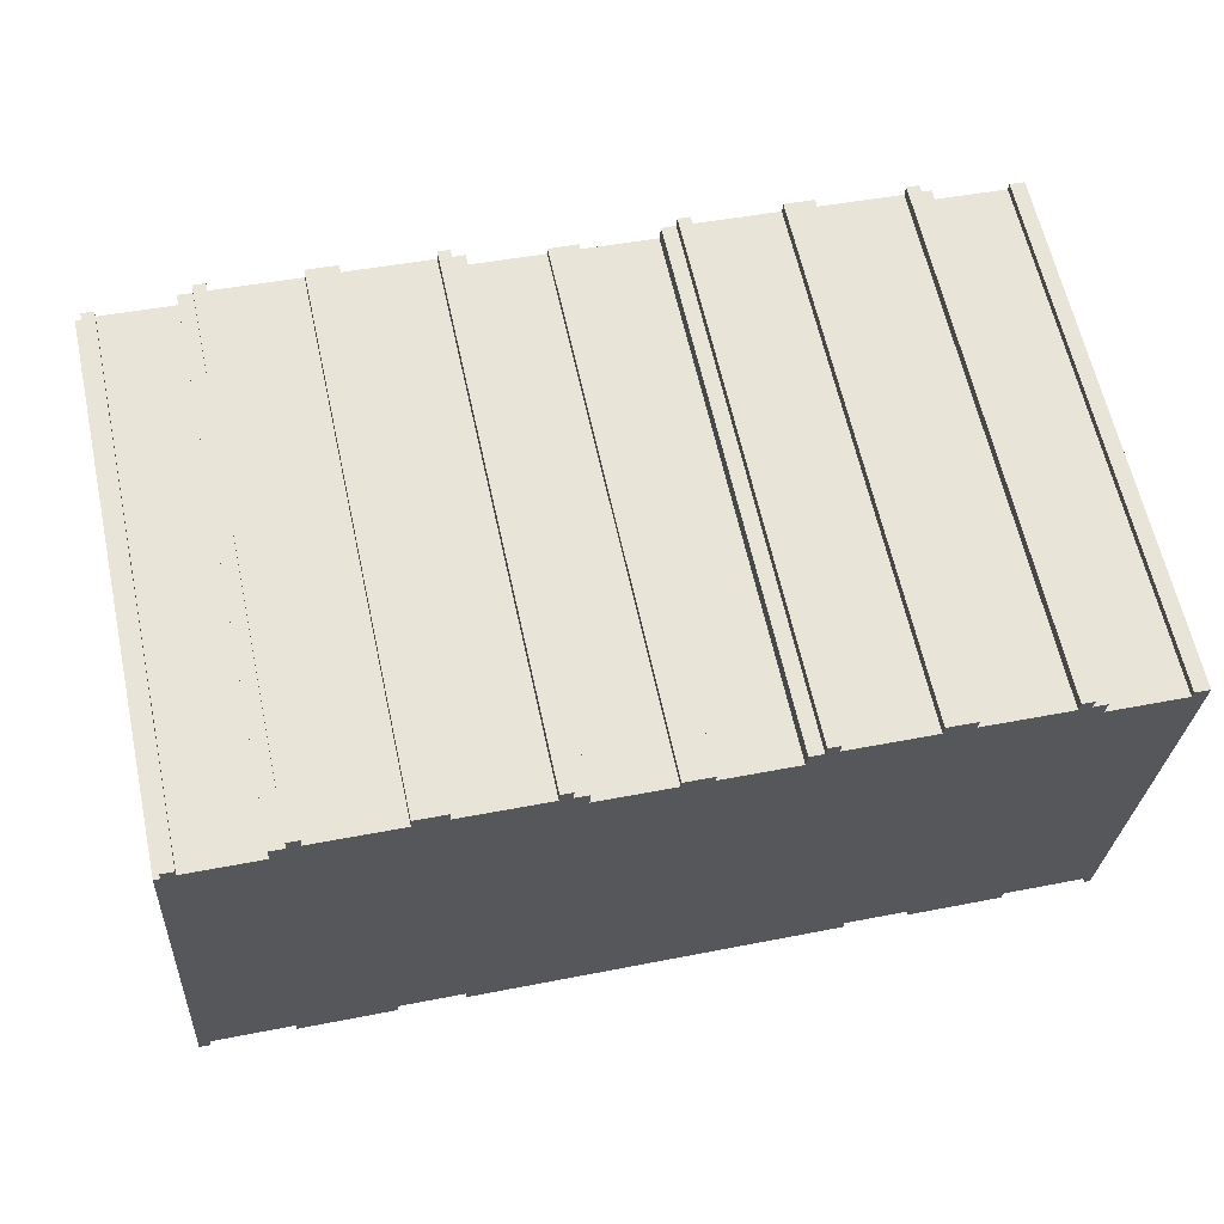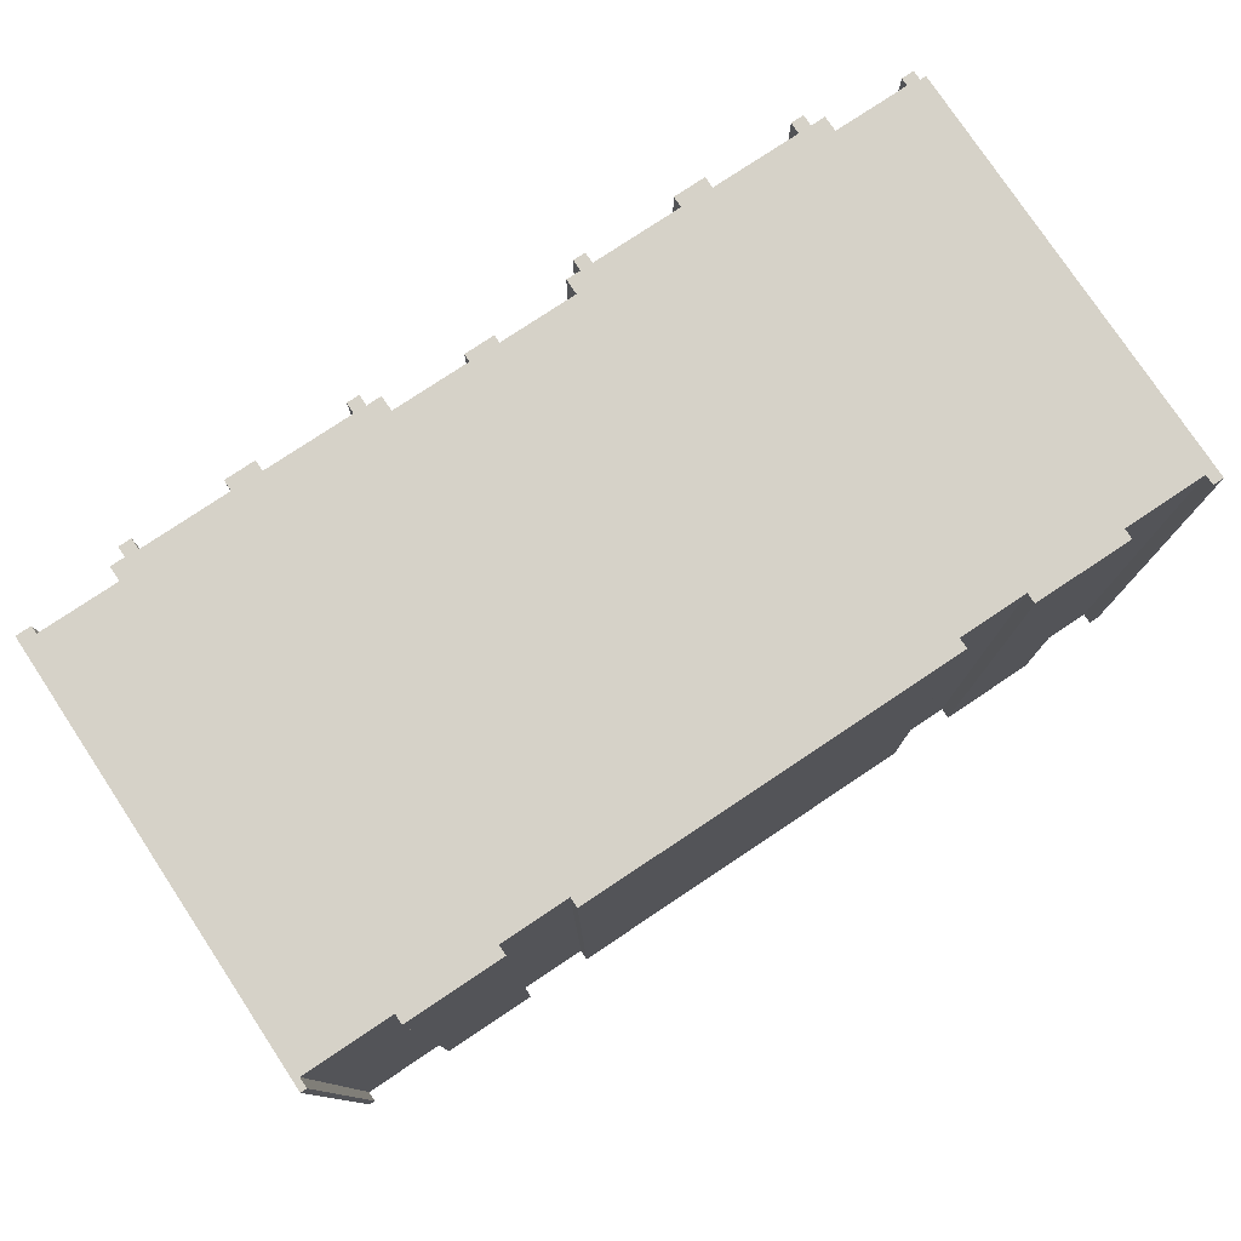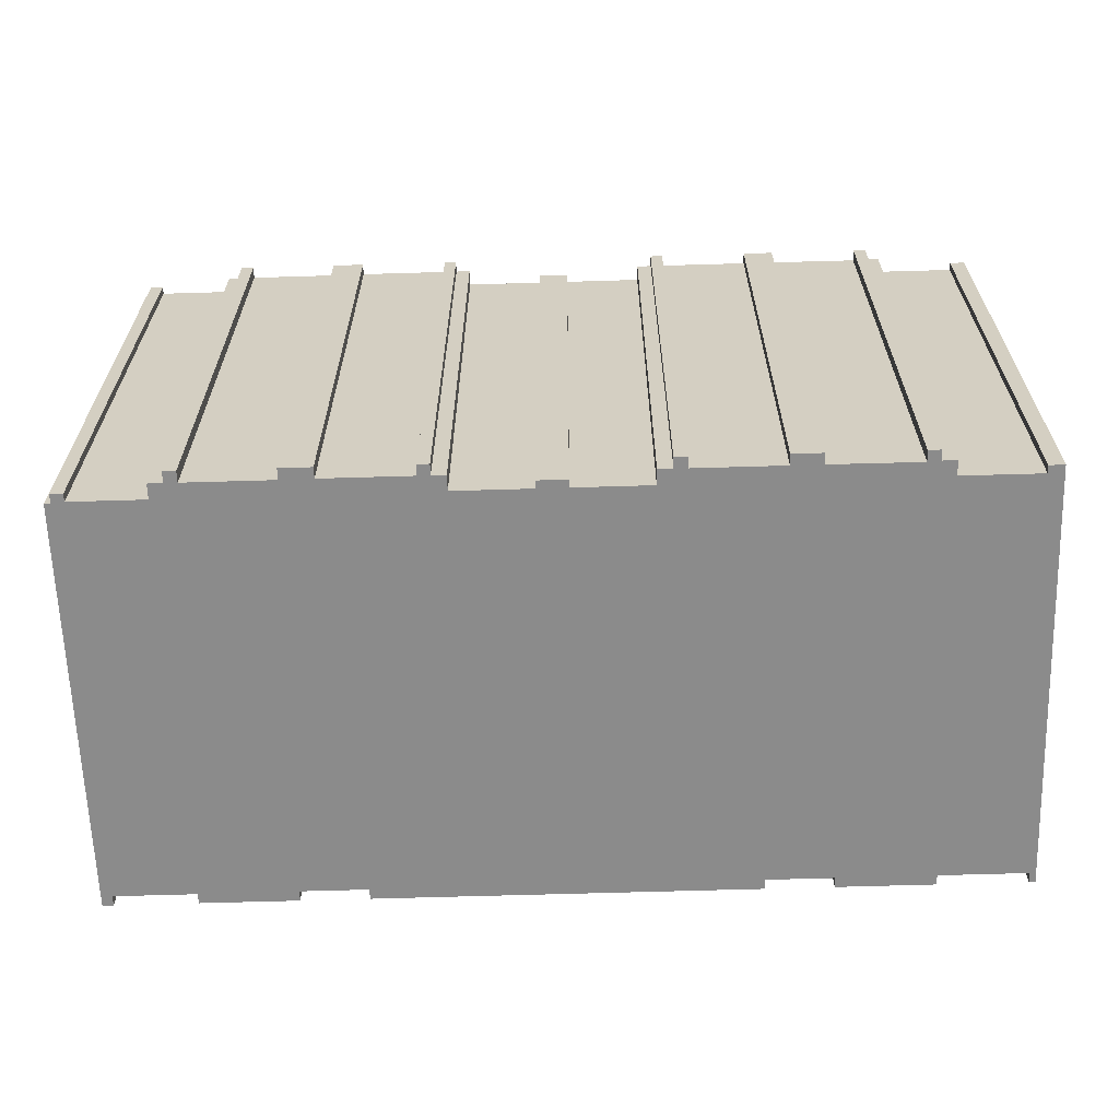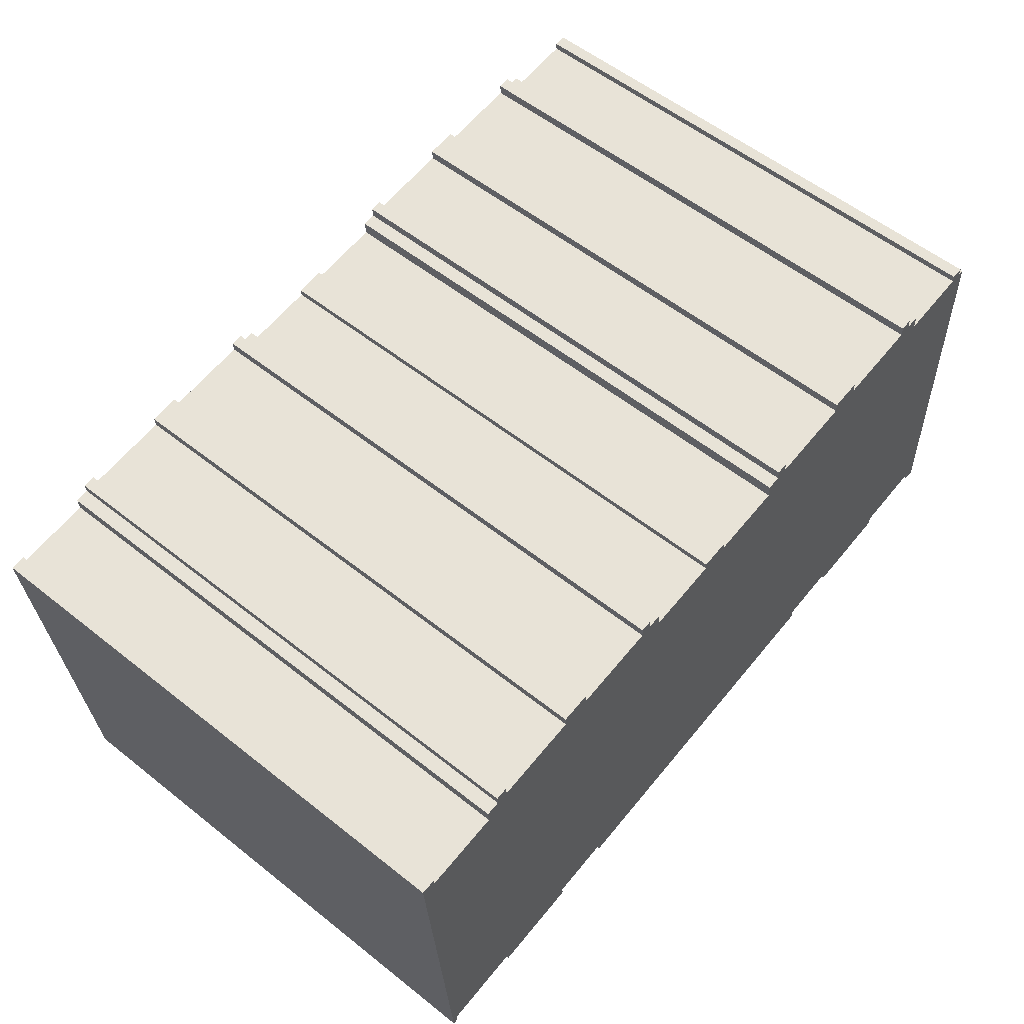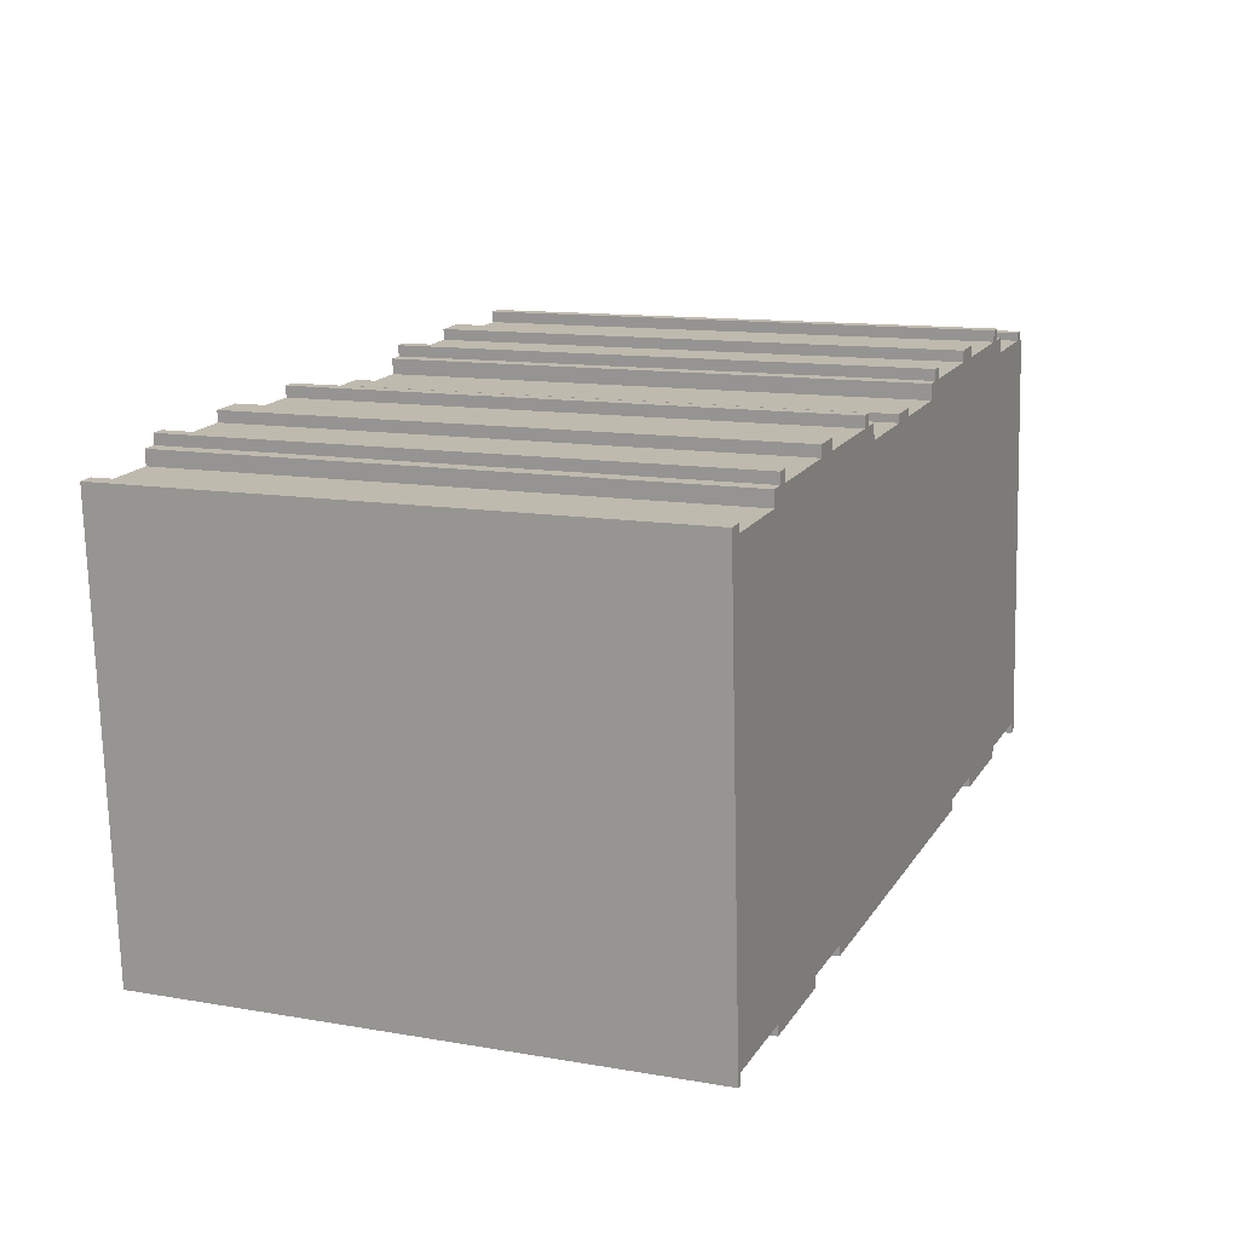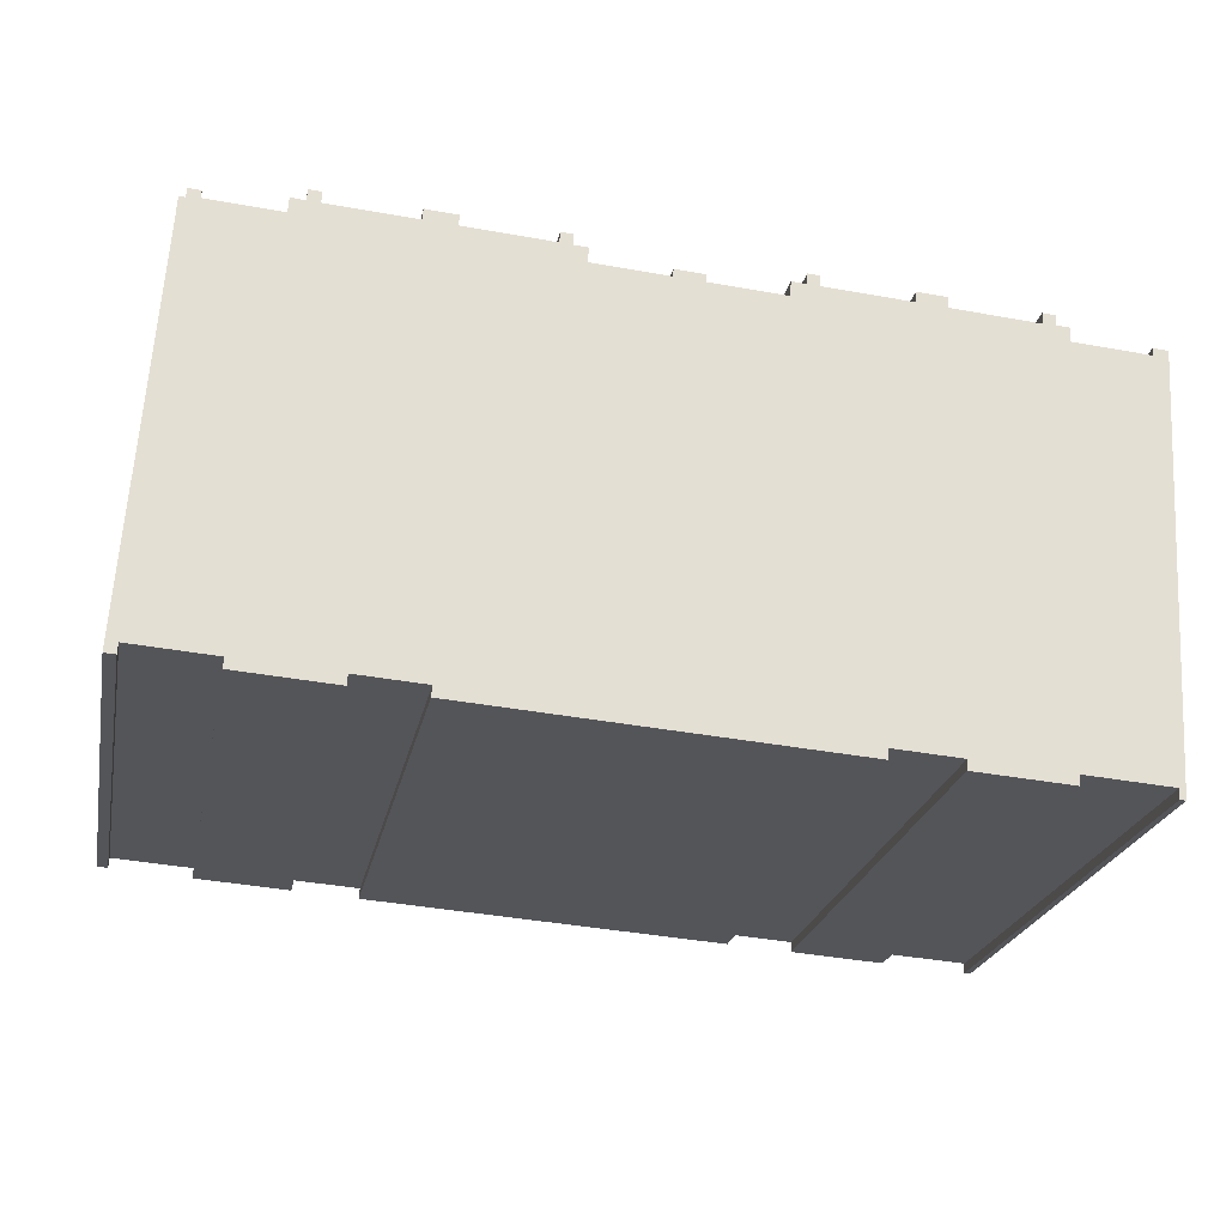
<metadata>
{"format":"obj","ext":"obj","renderer":"f3d","projection":"perspective","resolution":1024,"background":"white","views":[{"elev":62.7,"azim":-12.3,"up":"+Z"},{"elev":78.0,"azim":150.1,"up":"+Y"},{"elev":-63.8,"azim":5.5,"up":"+Y"},{"elev":57.6,"azim":129.4,"up":"+Z"},{"elev":12.4,"azim":112.1,"up":"+Z"},{"elev":-24.0,"azim":-11.5,"up":"+Z"}]}
</metadata>
<code>
v  0.3794 1.517e-18 -0.02478
v  0.1473 -1.374e-16 2.245
v  0 0 0
v  0.4026 -2.049e-17 0.3346
v  3.228 -9.15e-18 0.1494
v  0.5374 -5.004e-16 8.172
v  9.374 3.763e-17 -0.6145
v  8.909 1.307e-17 -0.2134
v  8.885 3.569e-17 -0.5828
v  6.569 2.639e-17 -0.4309
v  3.205 1.286e-17 -0.21
v  0.6544 -6.097e-16 9.957
v  0.9593 -8.963e-16 14.64
v  6.594 3.766e-18 -0.0615
v  1.169 -8.955e-16 14.62
v  1.19 -9.156e-16 14.95
v  1.602 -8.974e-16 14.66
v  4.147 -8.871e-16 14.49
v  11.76 4.722e-17 -0.7711
v  4.182 -9.195e-16 15.02
v  4.68 -9.175e-16 14.98
v  4.706 -9.413e-16 15.37
v  5.12 -9.157e-16 14.96
v  8.145 -9.035e-16 14.76
v  12.25 4.922e-17 -0.8038
v  18.55 7.451e-17 -1.217
v  8.17 -9.274e-16 15.15
v  8.699 -9.252e-16 15.11
v  9.243 -8.997e-16 14.69
v  10.98 -8.928e-16 14.58
v  12.32 -8.873e-16 14.49
v  21.9 8.799e-17 -1.437
v  12.34 -9.106e-16 14.87
v  12.74 -8.857e-16 14.46
v  13.19 -8.513e-16 13.9
v  15.83 -8.407e-16 13.73
v  21.93 6.598e-17 -1.078
v  15.84 -8.572e-16 14
v  24.24 7.529e-17 -1.23
v  16.85 -8.365e-16 13.66
v  19.38 -8.264e-16 13.5
v  30.82 1.238e-16 -2.022
v  30.63 1.01e-16 -1.649
v  30.61 1.23e-16 -2.008
v  27.57 1.108e-16 -1.809
v  24.22 9.729e-17 -1.589
v  19.48 -8.259e-16 13.49
v  19.53 -8.583e-16 14.02
v  19.75 -8.574e-16 14
v  20.03 -8.563e-16 13.98
v  20.06 -8.795e-16 14.36
v  20.46 -8.545e-16 13.96
v  23.52 -8.422e-16 13.75
v  27.6 8.877e-17 -1.45
v  23.54 -8.654e-16 14.13
v  24.56 -8.38e-16 13.69
v  24.59 -8.612e-16 14.06
v  28.51 -7.92e-16 12.93
v  31.22 -7.808e-16 12.75
v  31.77 -7.952e-16 12.99
v  27.62 -8.251e-16 13.47
v  27.64 -8.489e-16 13.86
v  28.06 -8.252e-16 13.48
v  31.24 -7.973e-16 13.02
v  28.55 -8.232e-16 13.44
v  28.08 -8.472e-16 13.84
v  20.49 -8.777e-16 14.33
v  16.87 -8.53e-16 13.93
v  13.23 -8.837e-16 14.43
v  12.76 -9.089e-16 14.84
v  9.267 -9.23e-16 15.07
v  5.146 -9.396e-16 15.34
v  1.62 -9.139e-16 14.92
v  1.62 18.83 14.92
v  1.602 18.83 14.65
v  1.191 18.83 14.95
v  5.146 18.83 15.34
v  5.12 18.83 14.95
v  4.706 18.83 15.37
v  9.268 18.83 15.07
v  9.243 18.83 14.69
v  8.699 18.83 15.11
v  0.1477 18.83 2.244
v  0.3798 18.83 -0.02538
v  0.000402 18.83 -0.0005964
v  0.403 18.83 0.334
v  3.228 18.83 0.1488
v  0.5378 18.83 8.171
v  6.569 18.83 -0.4315
v  6.594 18.83 -0.06209
v  8.91 18.83 -0.214
v  0.6548 18.83 9.956
v  9.374 18.83 -0.6151
v  11.76 18.83 -0.7717
v  0.9597 18.83 14.64
v  12.25 18.83 -0.8044
v  18.55 18.83 -1.217
v  1.169 18.83 14.62
v  4.147 18.83 14.49
v  21.9 18.83 -1.438
v  4.182 18.83 15.02
v  4.681 18.83 14.98
v  8.145 18.83 14.76
v  21.93 18.83 -1.078
v  24.24 18.83 -1.23
v  8.171 18.83 15.14
v  10.98 18.83 14.58
v  8.886 18.83 -0.5834
v  3.205 18.83 -0.2106
v  12.76 18.83 14.84
v  12.74 18.83 14.46
v  12.34 18.83 14.87
v  27.57 18.83 -1.81
v  24.22 18.83 -1.59
v  12.32 18.83 14.49
v  13.19 18.83 13.9
v  13.23 18.83 14.43
v  27.6 18.83 -1.45
v  15.83 18.83 13.73
v  30.63 18.83 -1.649
v  15.84 18.83 14
v  16.85 18.83 13.66
v  16.87 18.83 13.93
v  27.64 18.83 13.86
v  28.06 18.83 13.48
v  28.51 18.83 12.93
v  28.08 18.83 13.83
v  28.55 18.83 13.44
v  20.49 18.83 14.33
v  20.46 18.83 13.95
v  20.06 18.83 14.36
v  24.59 18.83 14.06
v  24.56 18.83 13.68
v  23.54 18.83 14.13
v  30.82 18.83 -2.023
v  30.61 18.83 -2.009
v  31.77 18.83 12.99
v  31.22 18.83 12.75
v  19.49 18.83 13.49
v  19.38 18.83 13.5
v  19.53 18.83 14.02
v  19.75 18.83 14
v  20.03 18.83 13.98
v  23.52 18.83 13.75
v  27.62 18.83 13.47
v  31.24 18.83 13.02
g defaultobject
f 1 2 3
f 2 1 4
f 2 4 5
f 2 5 6
f 7 8 9
f 10 5 11
f 5 10 6
f 6 10 12
f 12 10 13
f 13 10 14
f 13 14 8
f 13 8 15
f 15 8 16
f 16 8 17
f 17 8 18
f 18 8 7
f 18 7 19
f 18 19 20
f 20 19 21
f 21 19 22
f 22 19 23
f 23 19 24
f 24 19 25
f 24 25 26
f 24 26 27
f 27 26 28
f 28 26 29
f 29 26 30
f 30 26 31
f 31 26 32
f 31 32 33
f 33 32 34
f 34 32 35
f 35 32 36
f 36 32 37
f 36 37 38
f 38 37 39
f 38 39 40
f 40 39 41
f 42 43 44
f 45 39 46
f 39 45 41
f 41 45 47
f 47 45 48
f 48 45 49
f 49 45 50
f 50 45 51
f 51 45 52
f 52 45 53
f 53 45 54
f 53 54 43
f 53 43 55
f 55 43 56
f 55 56 57
f 56 43 42
f 42 58 56
f 58 42 59
f 59 42 60
f 56 58 61
f 61 58 62
f 62 58 63
f 59 60 64
f 65 63 58
f 66 62 63
f 67 51 52
f 68 38 40
f 69 34 35
f 70 33 34
f 71 28 29
f 72 22 23
f 73 16 17
f 74 75 76
f 77 78 79
f 80 81 82
f 83 84 85
f 84 83 86
f 86 83 87
f 87 83 88
f 87 88 89
f 89 88 90
f 90 88 91
f 91 88 92
f 91 92 93
f 93 92 94
f 94 92 95
f 94 95 96
f 96 95 97
f 97 95 98
f 97 98 76
f 97 76 75
f 97 75 99
f 97 99 100
f 100 99 101
f 100 101 102
f 100 102 78
f 78 102 79
f 100 78 103
f 100 103 104
f 104 103 105
f 105 103 106
f 105 106 82
f 105 82 81
f 105 81 107
f 93 108 91
f 89 109 87
f 110 111 112
f 105 113 114
f 113 105 107
f 113 107 115
f 113 115 116
f 116 115 112
f 116 112 111
f 116 111 117
f 116 118 113
f 118 116 119
f 118 119 120
f 120 119 121
f 120 121 122
f 122 121 123
f 124 125 126
f 125 124 127
f 128 126 125
f 129 130 131
f 132 133 134
f 120 135 136
f 135 120 137
f 137 120 138
f 138 120 139
f 139 120 122
f 139 122 140
f 138 139 126
f 126 139 141
f 126 141 142
f 126 142 143
f 126 143 130
f 130 143 131
f 126 130 144
f 126 144 133
f 133 144 134
f 126 133 145
f 126 145 124
f 137 138 146
f 124 66 127
f 66 124 62
f 127 63 125
f 63 127 66
f 125 65 128
f 65 125 63
f 128 58 126
f 58 128 65
f 126 59 138
f 59 126 58
f 146 59 64
f 59 146 138
f 146 60 137
f 60 146 64
f 137 42 135
f 42 137 60
f 136 42 44
f 42 136 135
f 120 44 43
f 44 120 136
f 118 43 54
f 43 118 120
f 118 45 113
f 45 118 54
f 114 45 46
f 45 114 113
f 105 46 39
f 46 105 114
f 104 39 37
f 39 104 105
f 104 32 100
f 32 104 37
f 97 32 26
f 32 97 100
f 96 26 25
f 26 96 97
f 94 25 19
f 25 94 96
f 93 19 7
f 19 93 94
f 108 7 9
f 7 108 93
f 91 9 8
f 9 91 108
f 90 8 14
f 8 90 91
f 90 10 89
f 10 90 14
f 109 10 11
f 10 109 89
f 87 11 5
f 11 87 109
f 86 5 4
f 5 86 87
f 86 1 84
f 1 86 4
f 85 1 3
f 1 85 84
f 83 3 2
f 3 83 85
f 88 2 6
f 2 88 83
f 92 6 12
f 6 92 88
f 95 12 13
f 12 95 92
f 95 15 98
f 15 95 13
f 76 15 16
f 15 76 98
f 76 73 74
f 73 76 16
f 74 17 75
f 17 74 73
f 75 18 99
f 18 75 17
f 101 18 20
f 18 101 99
f 101 21 102
f 21 101 20
f 79 21 22
f 21 79 102
f 79 72 77
f 72 79 22
f 77 23 78
f 23 77 72
f 78 24 103
f 24 78 23
f 110 34 111
f 34 110 70
f 122 41 140
f 41 122 40
f 140 47 139
f 47 140 41
f 141 47 48
f 47 141 139
f 141 49 142
f 49 141 48
f 142 50 143
f 50 142 49
f 131 50 51
f 50 131 143
f 131 67 129
f 67 131 51
f 129 52 130
f 52 129 67
f 130 53 144
f 53 130 52
f 134 53 55
f 53 134 144
f 134 57 132
f 57 134 55
f 132 56 133
f 56 132 57
f 133 61 145
f 61 133 56
f 124 61 62
f 61 124 145
f 106 24 27
f 24 106 103
f 106 28 82
f 28 106 27
f 82 71 80
f 71 82 28
f 80 29 81
f 29 80 71
f 81 30 107
f 30 81 29
f 107 31 115
f 31 107 30
f 112 31 33
f 31 112 115
f 112 70 110
f 70 112 33
f 111 69 117
f 69 111 34
f 117 35 116
f 35 117 69
f 116 36 119
f 36 116 35
f 121 36 38
f 36 121 119
f 121 68 123
f 68 121 38
f 123 40 122
f 40 123 68

</code>
